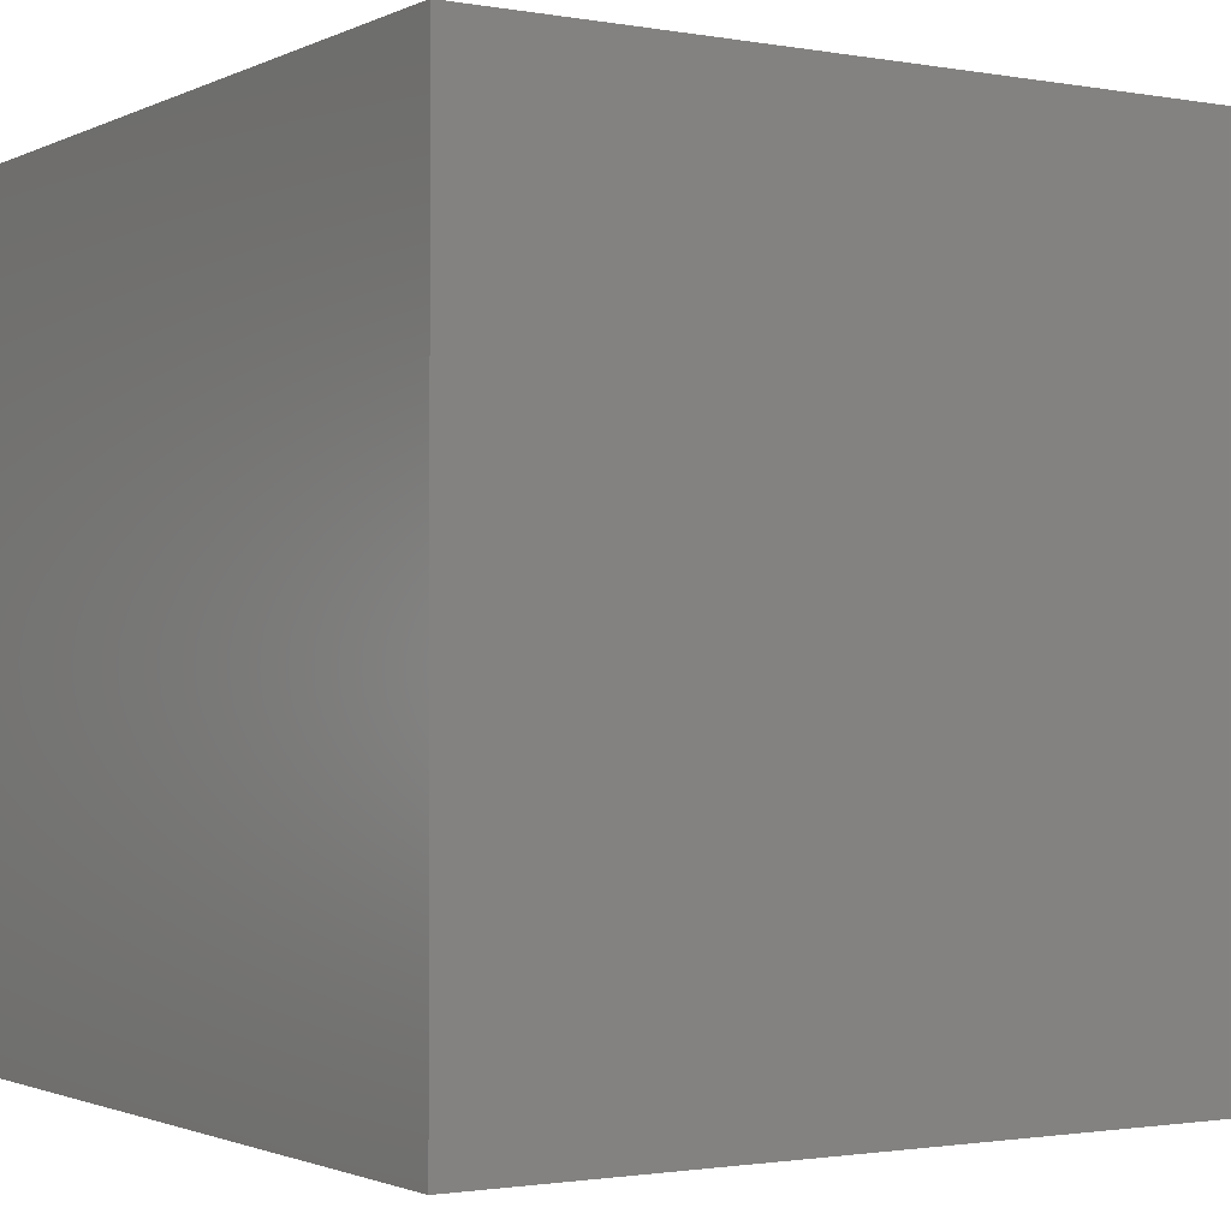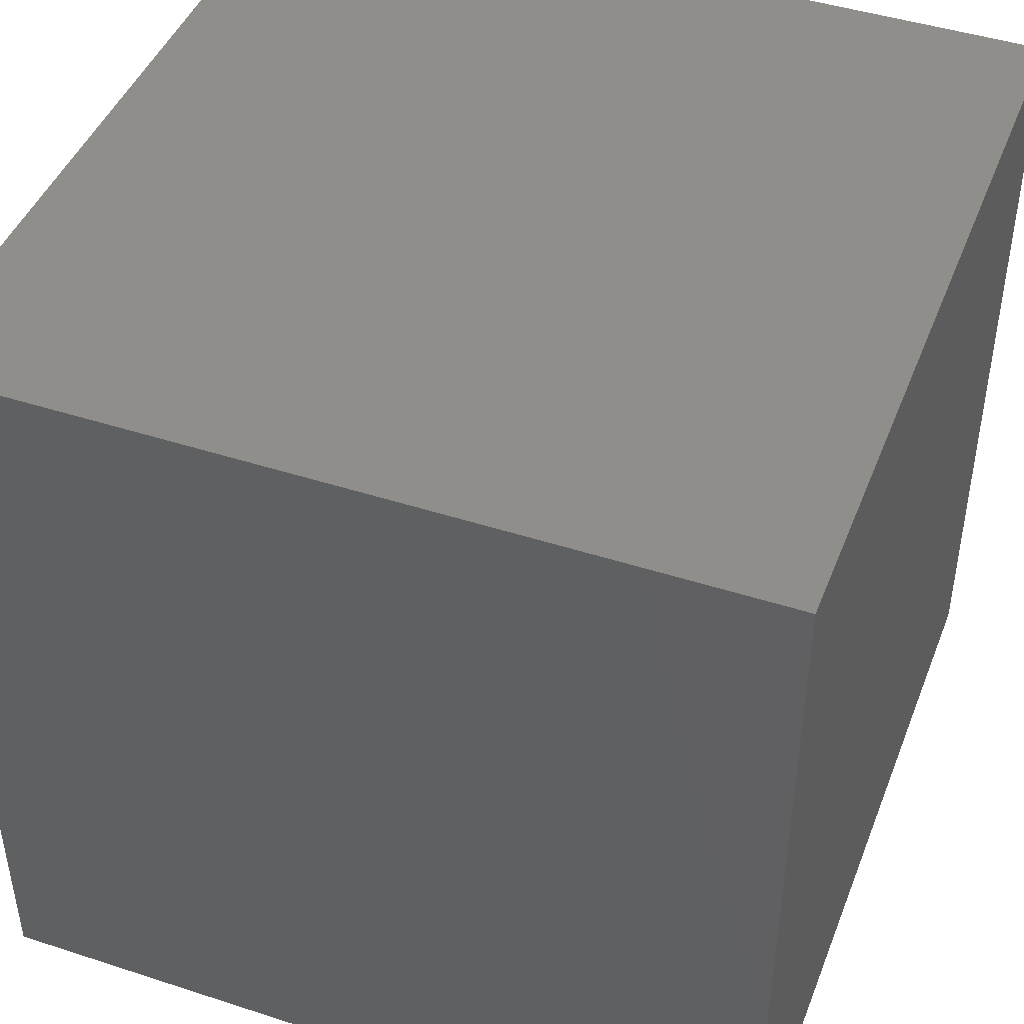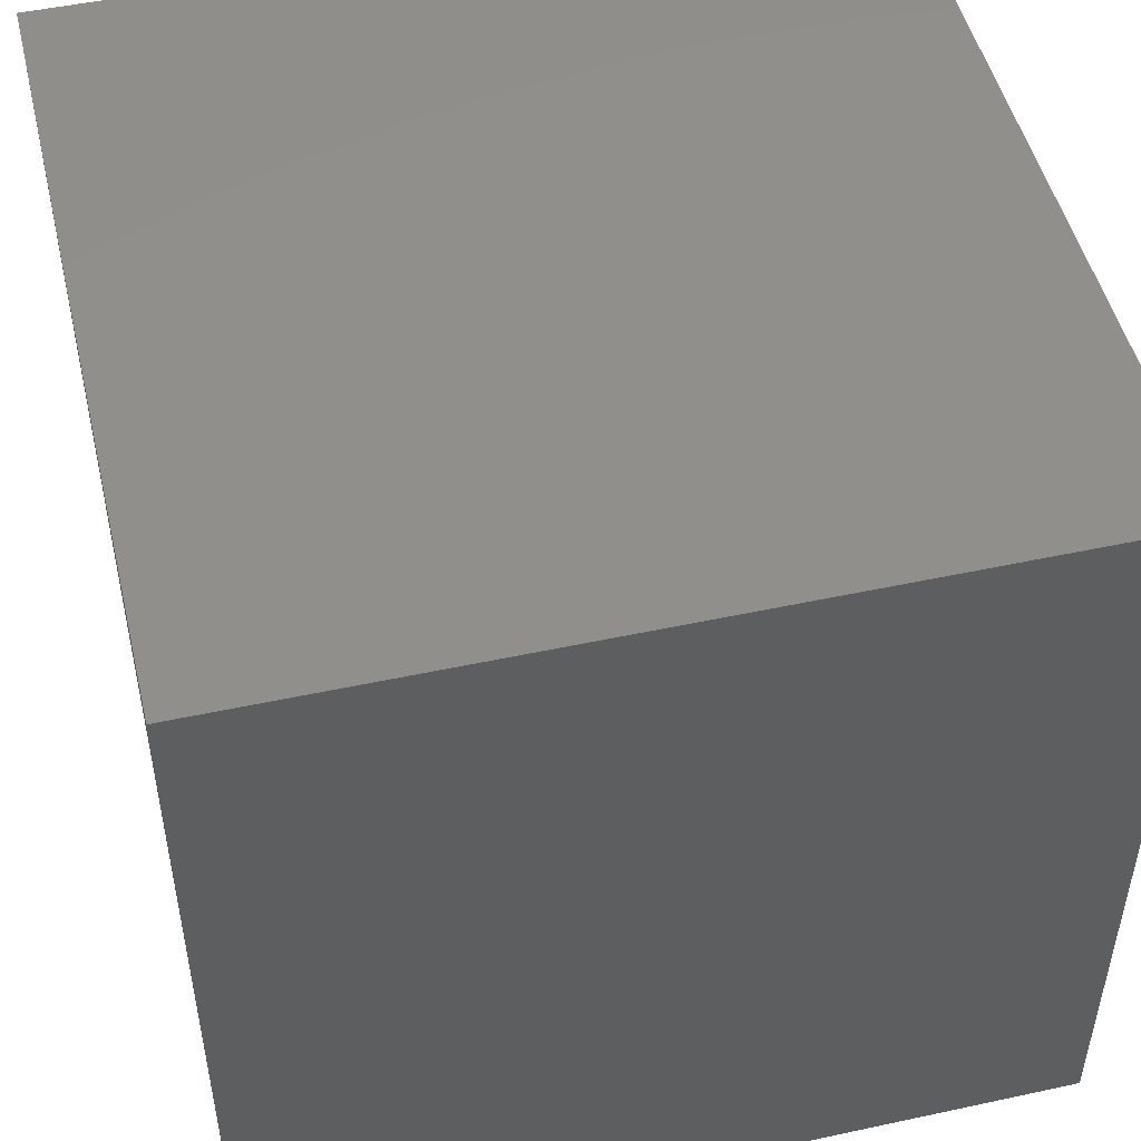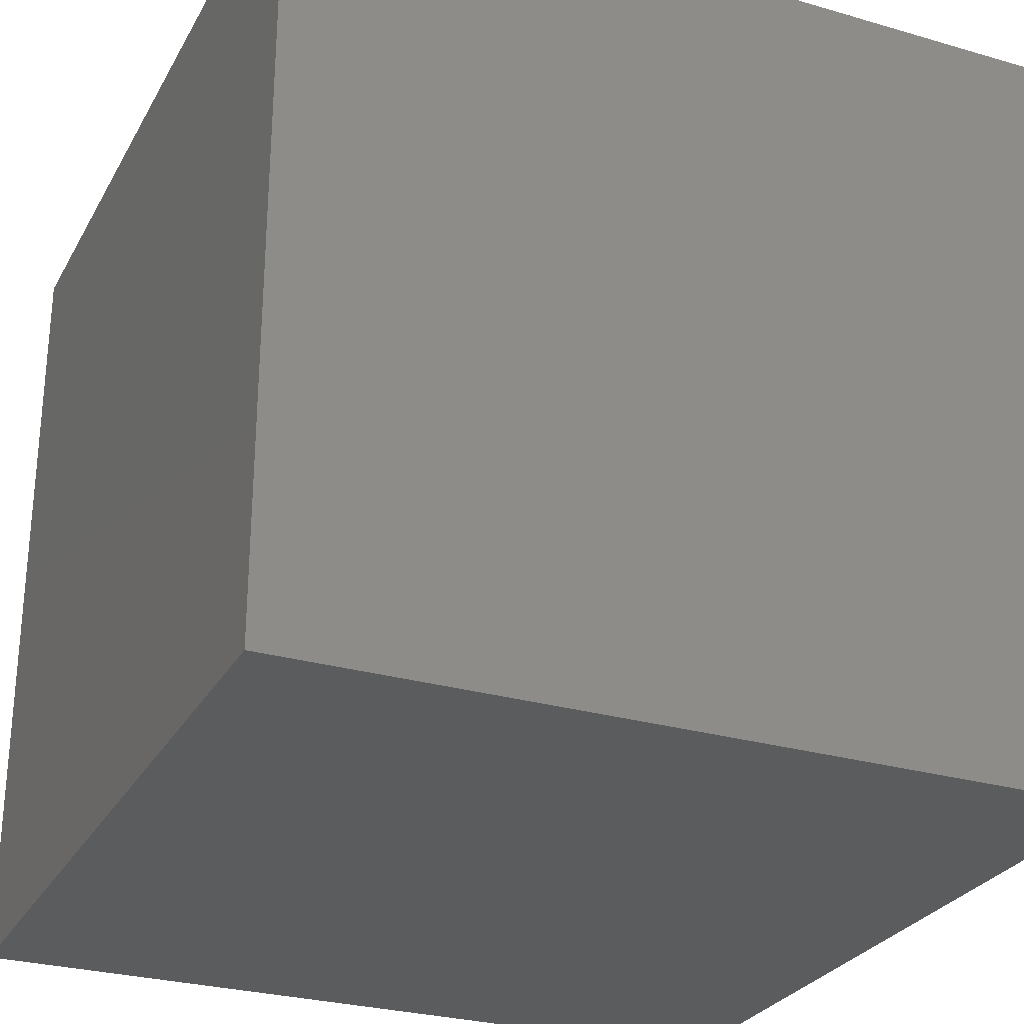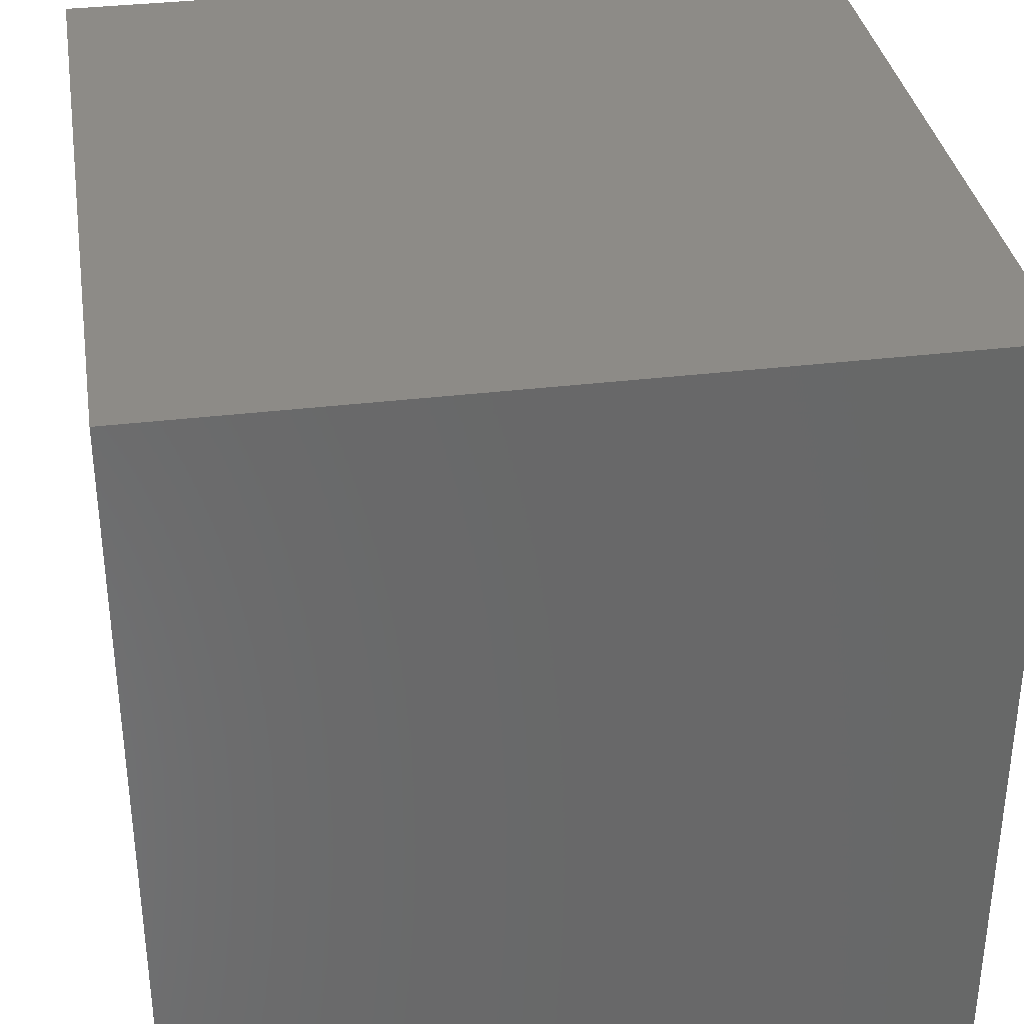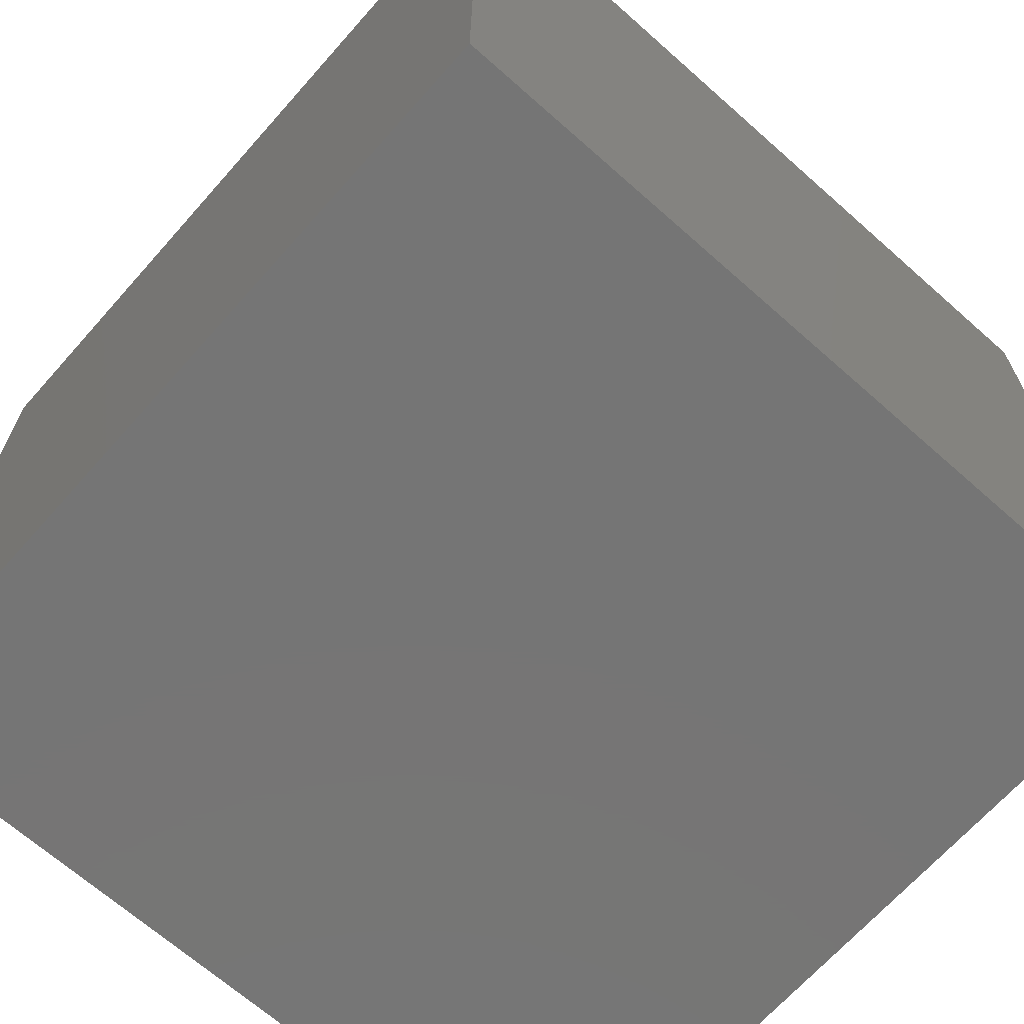
<metadata>
{"format":"stl","ext":"stl","renderer":"f3d","projection":"perspective","resolution":1024,"background":"white","views":[{"elev":-1.5,"azim":147.7,"up":"+Z"},{"elev":44.7,"azim":-69.3,"up":"+Z"},{"elev":49.6,"azim":76.6,"up":"+Y"},{"elev":-28.0,"azim":-23.8,"up":"+Z"},{"elev":34.8,"azim":80.8,"up":"+Z"},{"elev":-67.7,"azim":48.4,"up":"+Y"}]}
</metadata>
<code>
# stl→obj: 8 verts, 12 faces
v -1 8 6
v -2 8 6
v -1 7 6
v -2 7 6
v -1 7 5
v -2 7 5
v -1 8 5
v -2 8 5
f 1 2 3
f 3 2 4
f 5 6 7
f 7 6 8
f 4 6 3
f 3 6 5
f 2 8 4
f 4 8 6
f 1 7 2
f 2 7 8
f 3 5 1
f 1 5 7

</code>
